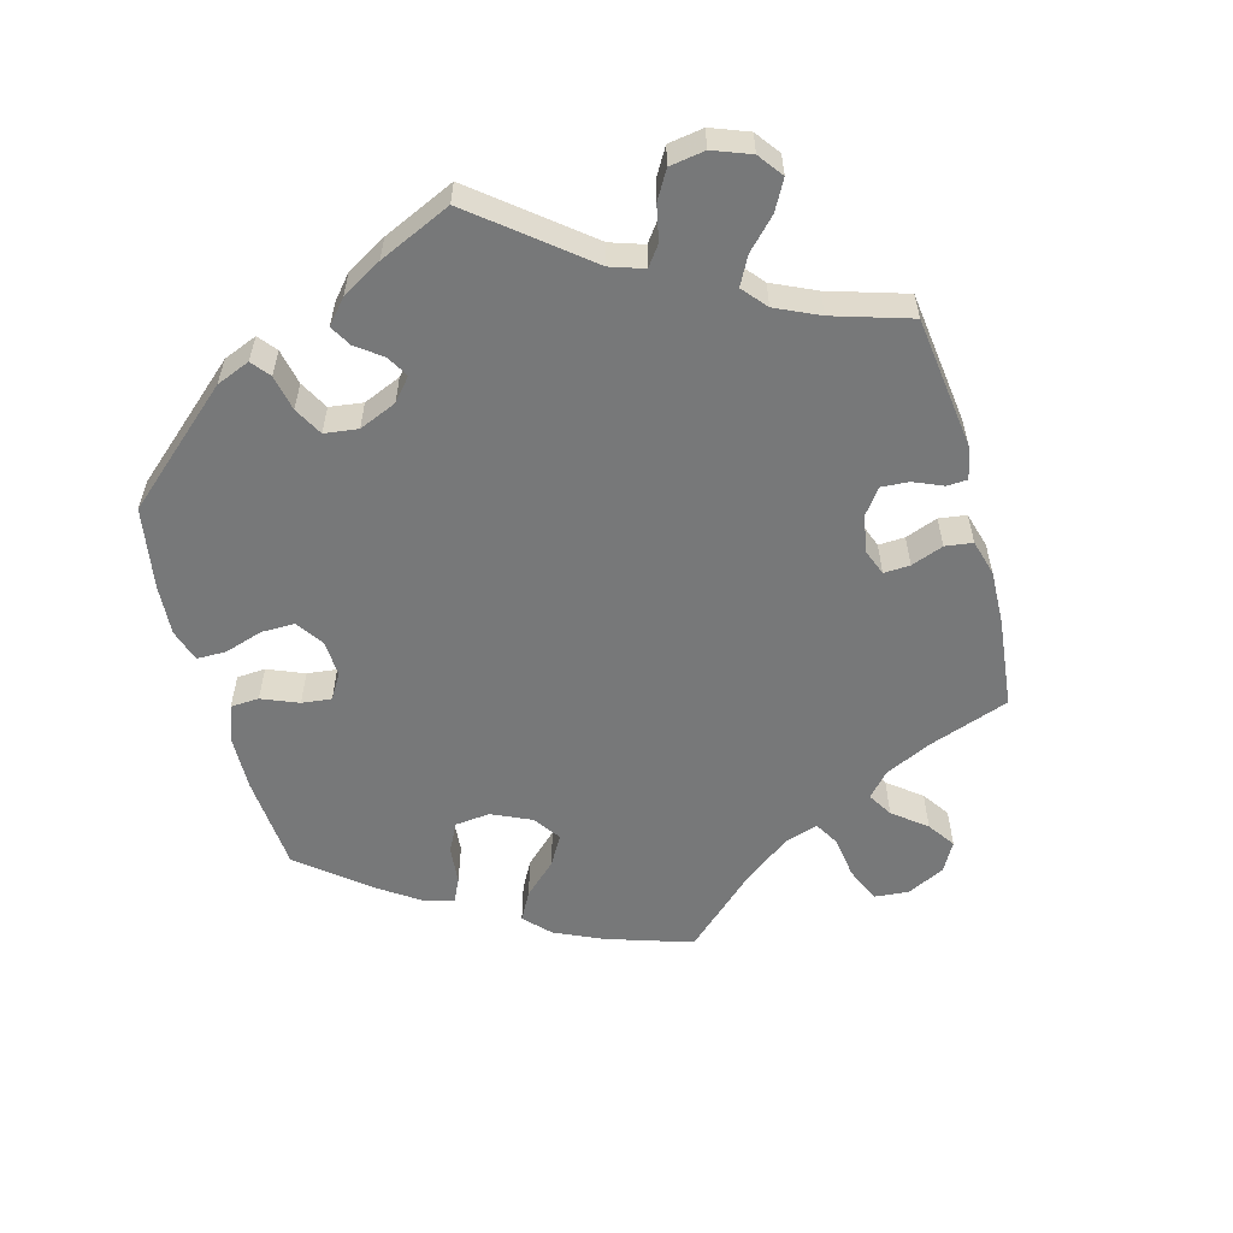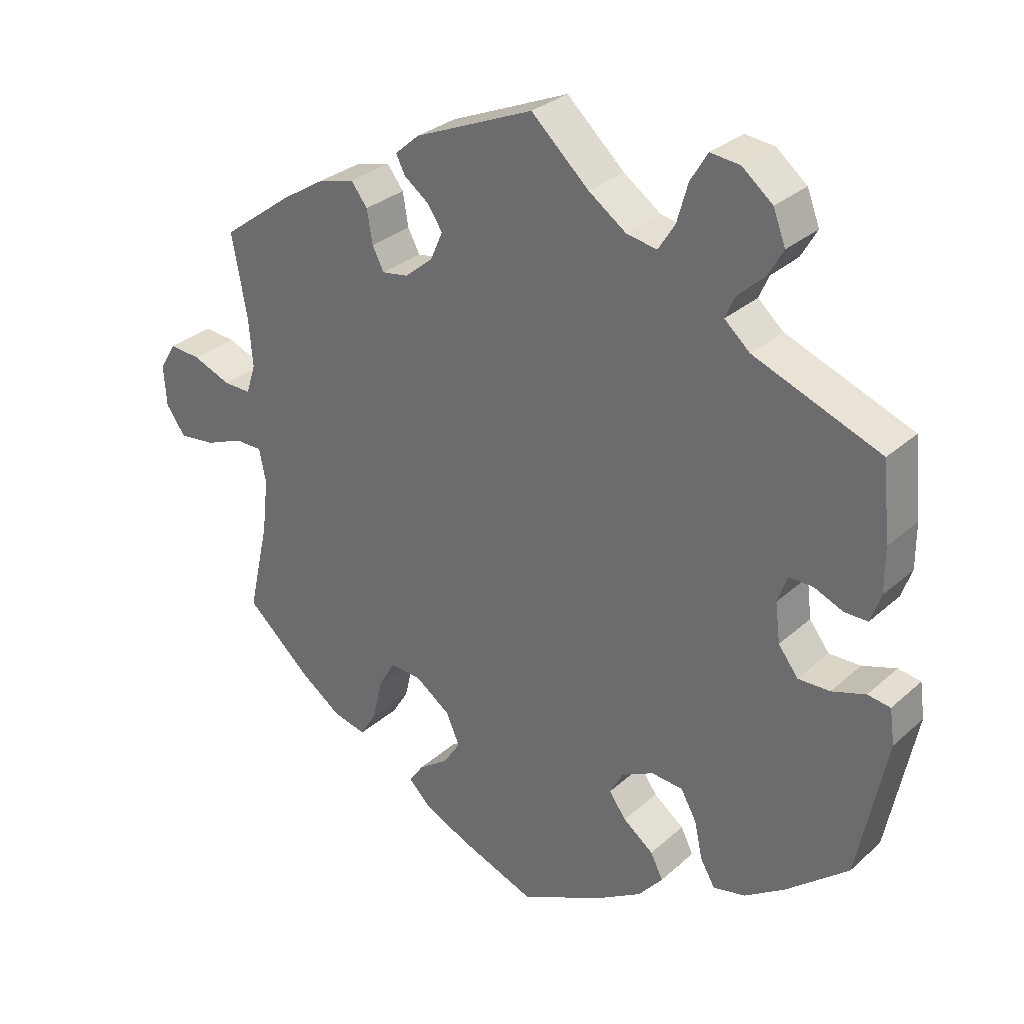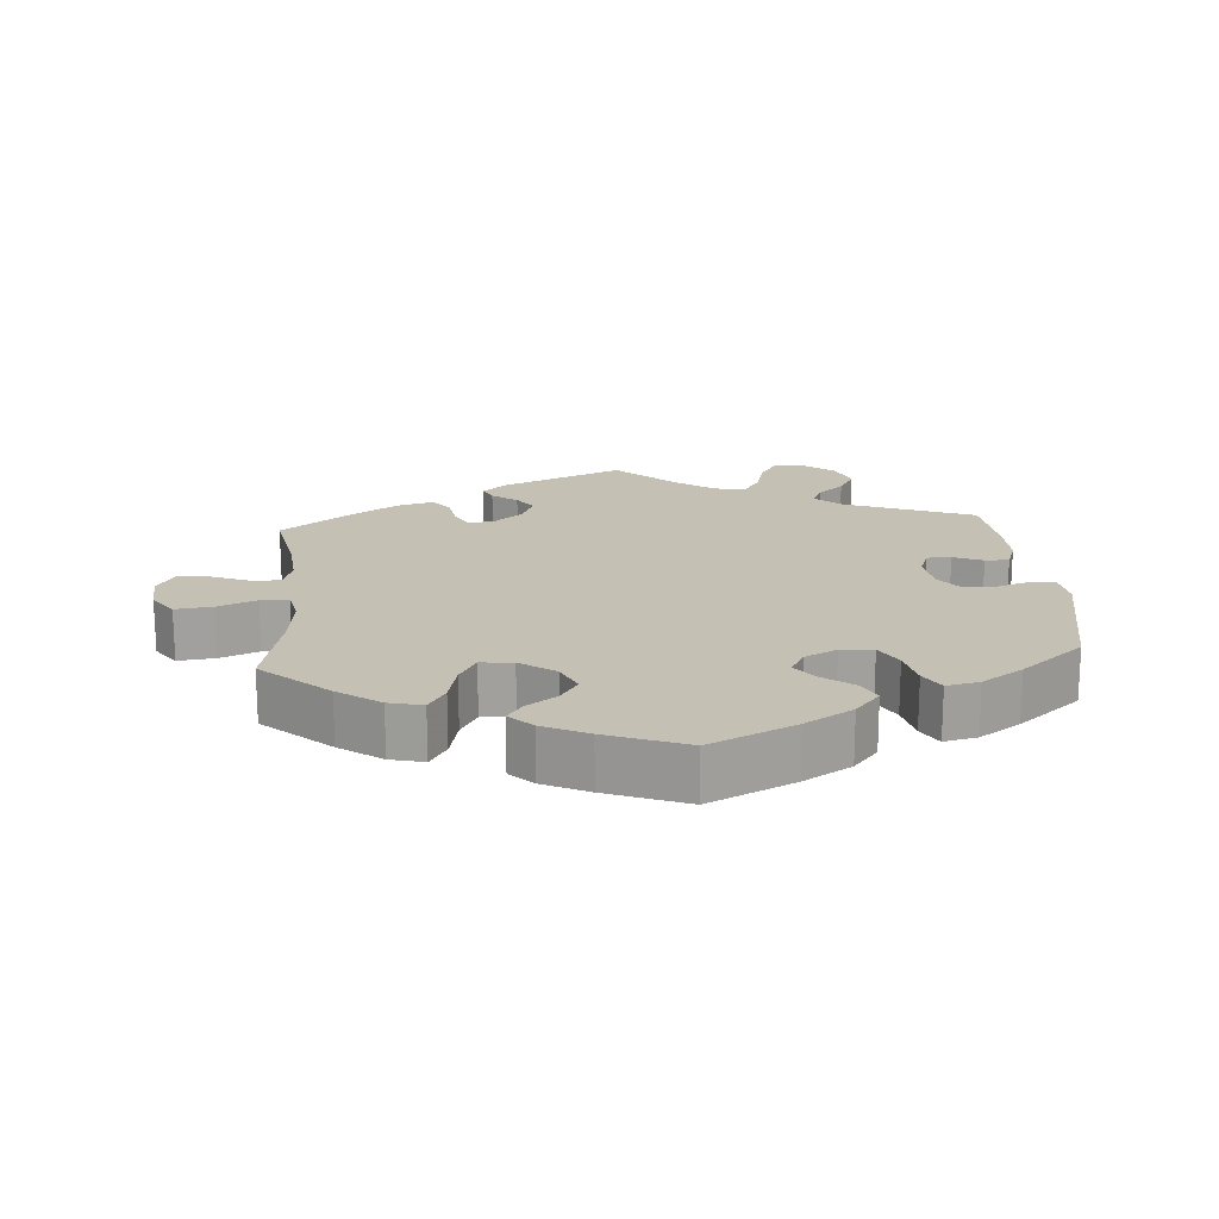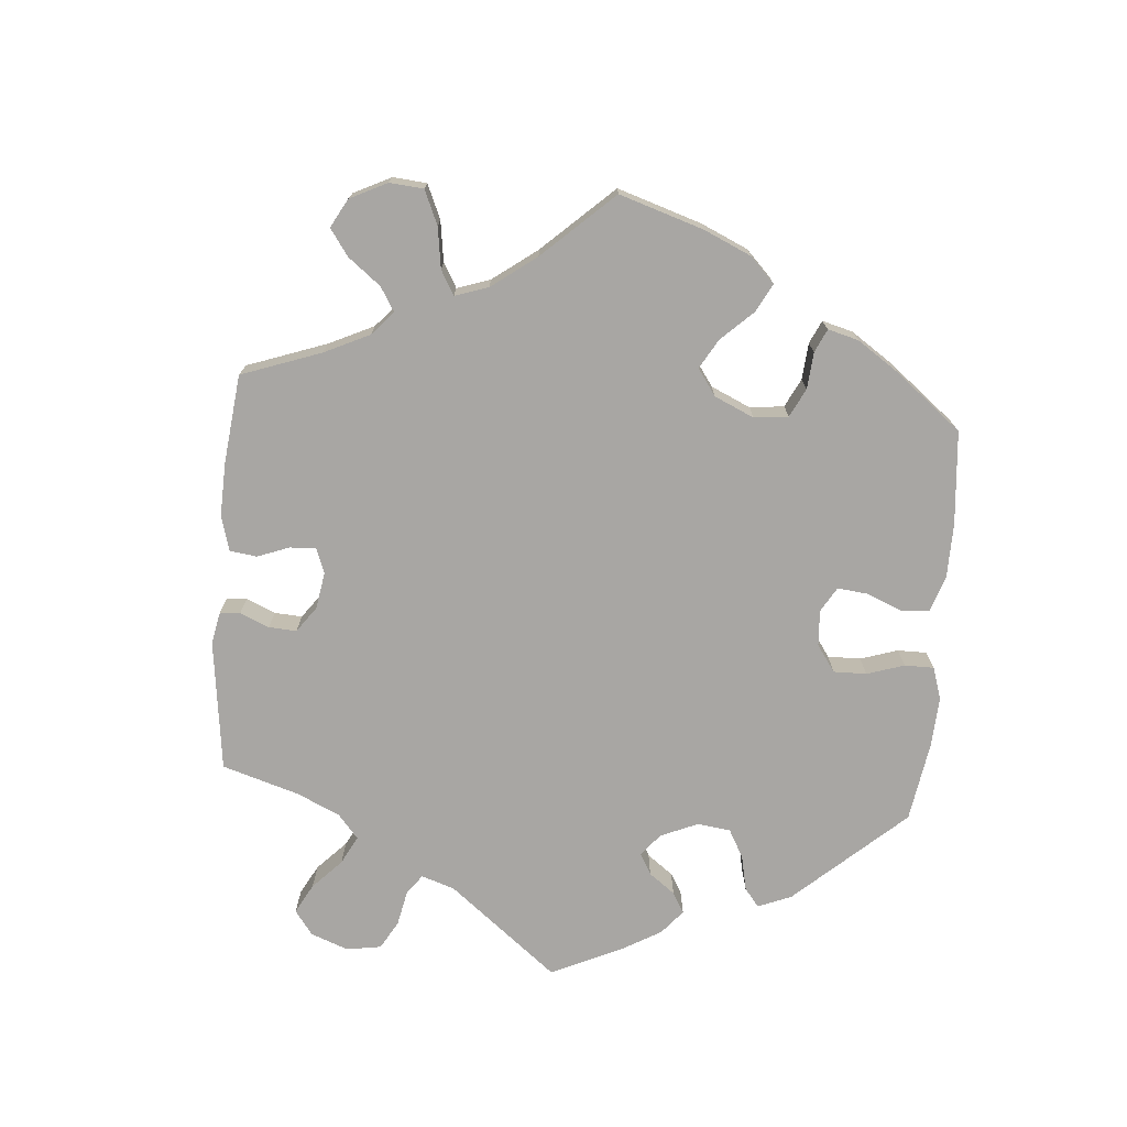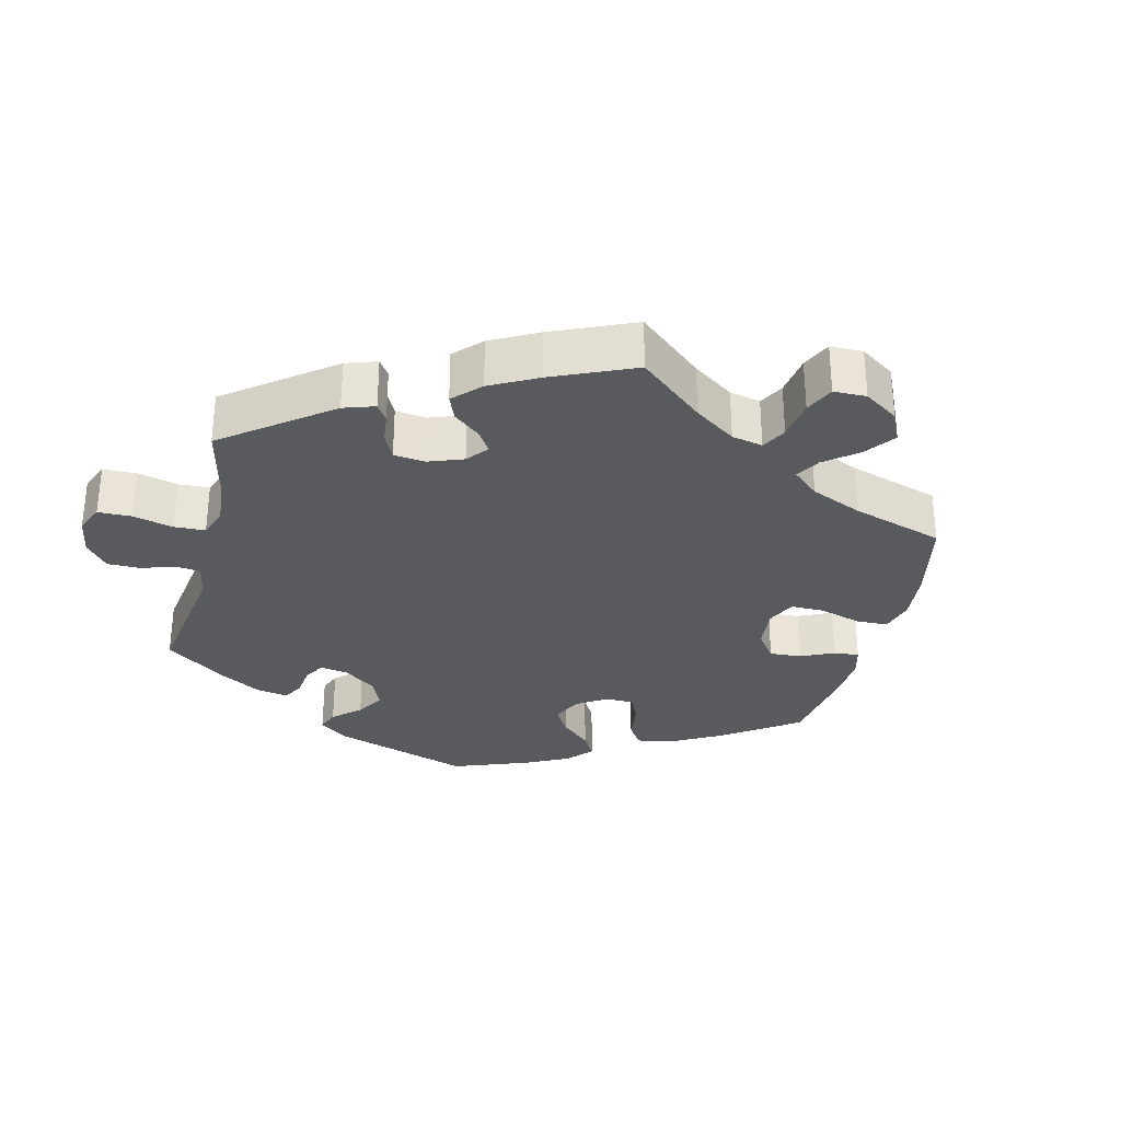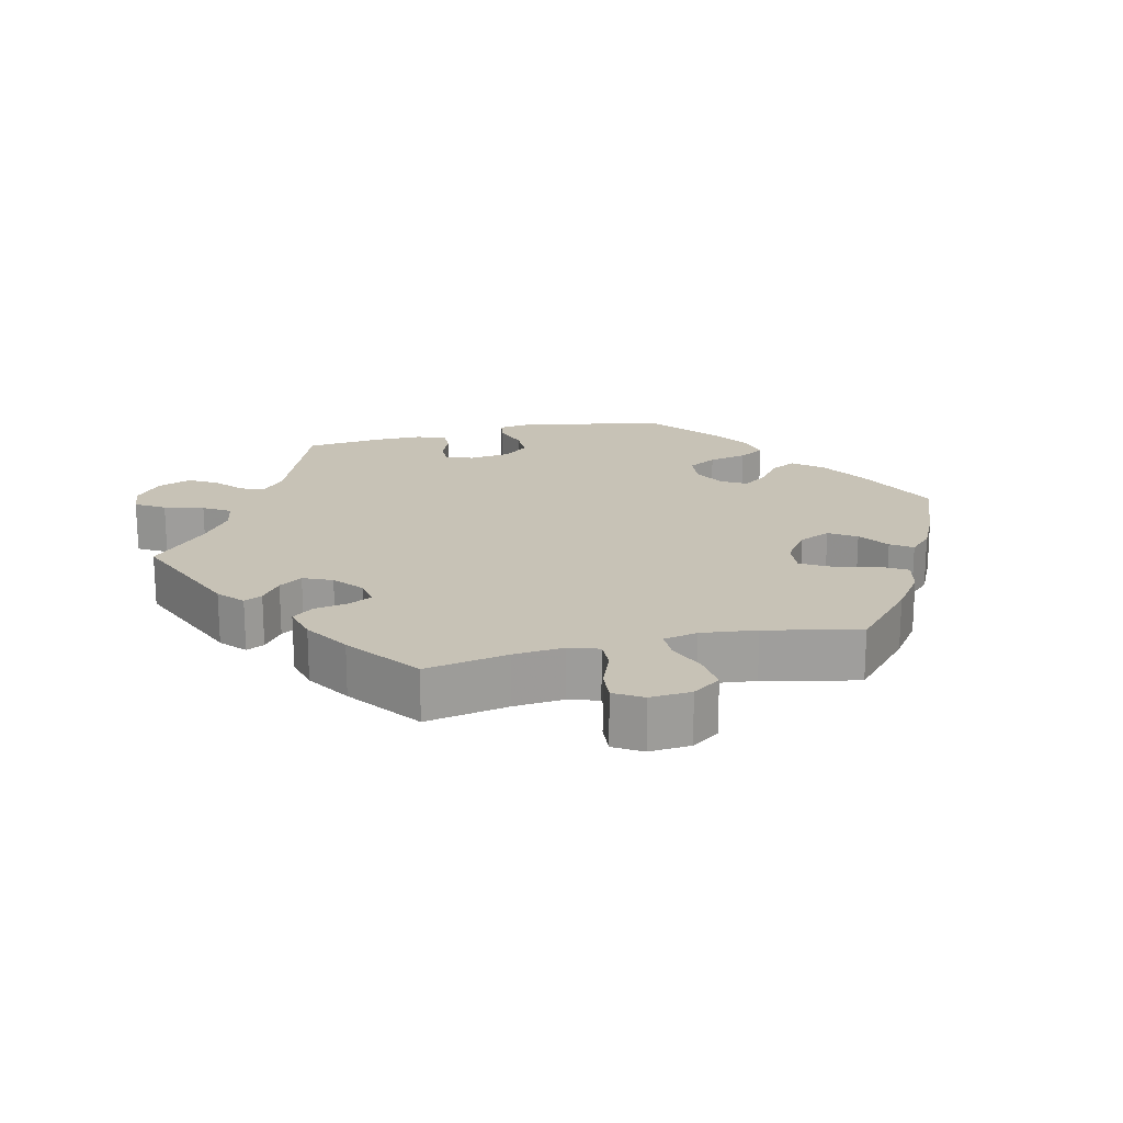
<metadata>
{"format":"obj","ext":"obj","renderer":"f3d","projection":"perspective","resolution":1024,"background":"white","views":[{"elev":-57.4,"azim":-44.8,"up":"+Y"},{"elev":30.0,"azim":-141.9,"up":"+Z"},{"elev":18.4,"azim":175.5,"up":"+Y"},{"elev":-74.3,"azim":115.4,"up":"+Y"},{"elev":-31.1,"azim":46.1,"up":"+Y"},{"elev":19.2,"azim":76.5,"up":"+Y"}]}
</metadata>
<code>
v 0.173 0.07 0.505
v 0.208 0.07 0.474
v 0.195 0.07 0.448
v 0.159 0.07 0.421
v 0.137 0.07 0.388
v 0.155 0.07 0.347
v 0.196 0.07 0.313
v 0.234 0.07 0.307
v 0.251 0.07 0.34
v 0.259 0.07 0.388
v 0.283 0.07 0.419
v 0.334 0.07 0.406
v 0.398 0.07 0.366
v 0.501 0.07 0.29
v 0.479 0.07 0.171
v 0.473 0.07 0.1
v 0.487 0.07 0.057
v 0.527 0.07 0.058
v 0.582 0.07 0.08
v 0.628 0.07 0.084
v 0.652 0.07 0.044
v 0.648 0.07 -0.015
v 0.62 0.07 -0.055
v 0.567 0.07 -0.049
v 0.512 0.07 -0.027
v 0.472 0.07 -0.027
v 0.462 0.07 -0.076
v 0.471 0.07 -0.155
v 0.501 0.07 -0.289
v 0.407 0.07 -0.374
v 0.347 0.07 -0.417
v 0.299 0.07 -0.429
v 0.275 0.07 -0.39
v 0.261 0.07 -0.33
v 0.237 0.07 -0.288
v 0.191 0.07 -0.292
v 0.141 0.07 -0.328
v 0.121 0.07 -0.373
v 0.146 0.07 -0.411
v 0.189 0.07 -0.441
v 0.21 0.07 -0.471
v 0.178 0.07 -0.503
v 0.114 0.07 -0.534
v 0.001 0.07 -0.578
v -0.12 0.07 -0.521
v -0.188 0.07 -0.48
v -0.223 0.07 -0.439
v -0.205 0.07 -0.403
v -0.161 0.07 -0.369
v -0.136 0.07 -0.335
v -0.156 0.07 -0.299
v -0.202 0.07 -0.276
v -0.248 0.07 -0.28
v -0.271 0.07 -0.321
v -0.283 0.07 -0.376
v -0.304 0.07 -0.412
v -0.351 0.07 -0.402
v -0.41 0.07 -0.363
v -0.5 0.07 -0.289
v -0.542 0.07 -0.084
v -0.535 0.07 -0.033
v -0.502 0.07 -0.028
v -0.453 0.07 -0.044
v -0.407 0.07 -0.045
v -0.378 0.07 -0.007
v -0.371 0.07 0.05
v -0.385 0.07 0.089
v -0.42 0.07 0.089
v -0.462 0.07 0.071
v -0.496 0.07 0.071
v -0.511 0.07 0.113
v -0.511 0.07 0.178
v -0.5 0.07 0.289
v -0.316 0.07 0.361
v -0.279 0.07 0.394
v -0.293 0.07 0.426
v -0.331 0.07 0.46
v -0.354 0.07 0.5
v -0.336 0.07 0.547
v -0.292 0.07 0.583
v -0.249 0.07 0.588
v -0.224 0.07 0.547
v -0.208 0.07 0.491
v -0.184 0.07 0.453
v -0.14 0.07 0.461
v -0.085 0.07 0.5
v -0.001 0.07 0.578
v 0.173 0 0.505
v 0.208 0 0.474
v 0.195 0 0.448
v 0.159 0 0.421
v 0.137 0 0.388
v 0.155 0 0.347
v 0.196 0 0.313
v 0.234 0 0.307
v 0.251 0 0.34
v 0.259 0 0.388
v 0.283 0 0.419
v 0.334 0 0.406
v 0.398 0 0.366
v 0.501 0 0.29
v 0.479 0 0.171
v 0.473 0 0.1
v 0.487 0 0.057
v 0.527 0 0.058
v 0.582 0 0.08
v 0.628 0 0.084
v 0.652 0 0.044
v 0.648 0 -0.015
v 0.62 0 -0.055
v 0.567 0 -0.049
v 0.512 0 -0.027
v 0.472 0 -0.027
v 0.462 0 -0.076
v 0.471 0 -0.155
v 0.501 0 -0.289
v 0.407 0 -0.374
v 0.347 0 -0.417
v 0.299 0 -0.429
v 0.275 0 -0.39
v 0.261 0 -0.33
v 0.237 0 -0.288
v 0.191 0 -0.292
v 0.141 0 -0.328
v 0.121 0 -0.373
v 0.146 0 -0.411
v 0.189 0 -0.441
v 0.21 0 -0.471
v 0.178 0 -0.503
v 0.114 0 -0.534
v 0.001 0 -0.578
v -0.12 0 -0.521
v -0.188 0 -0.48
v -0.223 0 -0.439
v -0.205 0 -0.403
v -0.161 0 -0.369
v -0.136 0 -0.335
v -0.156 0 -0.299
v -0.202 0 -0.276
v -0.248 0 -0.28
v -0.271 0 -0.321
v -0.283 0 -0.376
v -0.304 0 -0.412
v -0.351 0 -0.402
v -0.41 0 -0.363
v -0.5 0 -0.289
v -0.542 0 -0.084
v -0.535 0 -0.033
v -0.502 0 -0.028
v -0.453 0 -0.044
v -0.407 0 -0.045
v -0.378 0 -0.007
v -0.371 0 0.05
v -0.385 0 0.089
v -0.42 0 0.089
v -0.462 0 0.071
v -0.496 0 0.071
v -0.511 0 0.113
v -0.511 0 0.178
v -0.5 0 0.289
v -0.316 0 0.361
v -0.279 0 0.394
v -0.293 0 0.426
v -0.331 0 0.46
v -0.354 0 0.5
v -0.336 0 0.547
v -0.292 0 0.583
v -0.249 0 0.588
v -0.224 0 0.547
v -0.208 0 0.491
v -0.184 0 0.453
v -0.14 0 0.461
v -0.085 0 0.5
v -0.001 0 0.578
f 86 87 1 2
f 85 86 2 3
f 84 85 3 4
f 80 81 82 83
f 80 83 84
f 79 80 84
f 76 77 78 79
f 75 76 79 84
f 74 75 84 4
f 68 69 70 71
f 67 68 71 72
f 60 61 62 63
f 60 63 64
f 59 60 64
f 58 59 64 65
f 54 55 56 57
f 53 54 57 58
f 46 47 48 49
f 46 49 50
f 45 46 50
f 44 45 50
f 43 44 50 51
f 39 40 41 42
f 38 39 42 43
f 31 32 33 34
f 31 34 35
f 28 29 30 31
f 27 28 31 35
f 26 27 35 36
f 22 23 24 25
f 22 25 26
f 21 22 26
f 18 19 20 21
f 17 18 21 26
f 16 17 26 36
f 12 13 14 15
f 9 10 11 12
f 8 9 12 15
f 7 8 15 16
f 73 74 4 5
f 67 72 73 5
f 66 67 5 6
f 53 58 65 66
f 52 53 66 6
f 51 52 6 7
f 38 43 51
f 37 38 51 7
f 7 16 36 37
f 89 88 174 173
f 90 89 173 172
f 91 90 172 171
f 170 169 168 167
f 171 170 167
f 171 167 166
f 166 165 164 163
f 171 166 163 162
f 91 171 162 161
f 158 157 156 155
f 159 158 155 154
f 150 149 148 147
f 151 150 147
f 151 147 146
f 152 151 146 145
f 144 143 142 141
f 145 144 141 140
f 136 135 134 133
f 137 136 133
f 137 133 132
f 137 132 131
f 138 137 131 130
f 129 128 127 126
f 130 129 126 125
f 121 120 119 118
f 122 121 118
f 118 117 116 115
f 122 118 115 114
f 123 122 114 113
f 112 111 110 109
f 113 112 109
f 113 109 108
f 108 107 106 105
f 113 108 105 104
f 123 113 104 103
f 102 101 100 99
f 99 98 97 96
f 102 99 96 95
f 103 102 95 94
f 92 91 161 160
f 92 160 159 154
f 93 92 154 153
f 153 152 145 140
f 93 153 140 139
f 94 93 139 138
f 138 130 125
f 94 138 125 124
f 124 123 103 94
f 1 88 89 2
f 2 89 90 3
f 3 90 91 4
f 4 91 92 5
f 5 92 93 6
f 6 93 94 7
f 7 94 95 8
f 8 95 96 9
f 9 96 97 10
f 10 97 98 11
f 11 98 99 12
f 12 99 100 13
f 13 100 101 14
f 14 101 102 15
f 15 102 103 16
f 16 103 104 17
f 17 104 105 18
f 18 105 106 19
f 19 106 107 20
f 20 107 108 21
f 21 108 109 22
f 22 109 110 23
f 23 110 111 24
f 24 111 112 25
f 25 112 113 26
f 26 113 114 27
f 27 114 115 28
f 28 115 116 29
f 29 116 117 30
f 30 117 118 31
f 31 118 119 32
f 32 119 120 33
f 33 120 121 34
f 34 121 122 35
f 35 122 123 36
f 36 123 124 37
f 37 124 125 38
f 38 125 126 39
f 39 126 127 40
f 40 127 128 41
f 41 128 129 42
f 42 129 130 43
f 43 130 131 44
f 44 131 132 45
f 45 132 133 46
f 46 133 134 47
f 47 134 135 48
f 48 135 136 49
f 49 136 137 50
f 50 137 138 51
f 51 138 139 52
f 52 139 140 53
f 53 140 141 54
f 54 141 142 55
f 55 142 143 56
f 56 143 144 57
f 57 144 145 58
f 58 145 146 59
f 59 146 147 60
f 60 147 148 61
f 61 148 149 62
f 62 149 150 63
f 63 150 151 64
f 64 151 152 65
f 65 152 153 66
f 66 153 154 67
f 67 154 155 68
f 68 155 156 69
f 69 156 157 70
f 70 157 158 71
f 71 158 159 72
f 72 159 160 73
f 73 160 161 74
f 74 161 162 75
f 75 162 163 76
f 76 163 164 77
f 77 164 165 78
f 78 165 166 79
f 79 166 167 80
f 80 167 168 81
f 81 168 169 82
f 82 169 170 83
f 83 170 171 84
f 84 171 172 85
f 85 172 173 86
f 86 173 174 87
f 87 174 88 1

</code>
